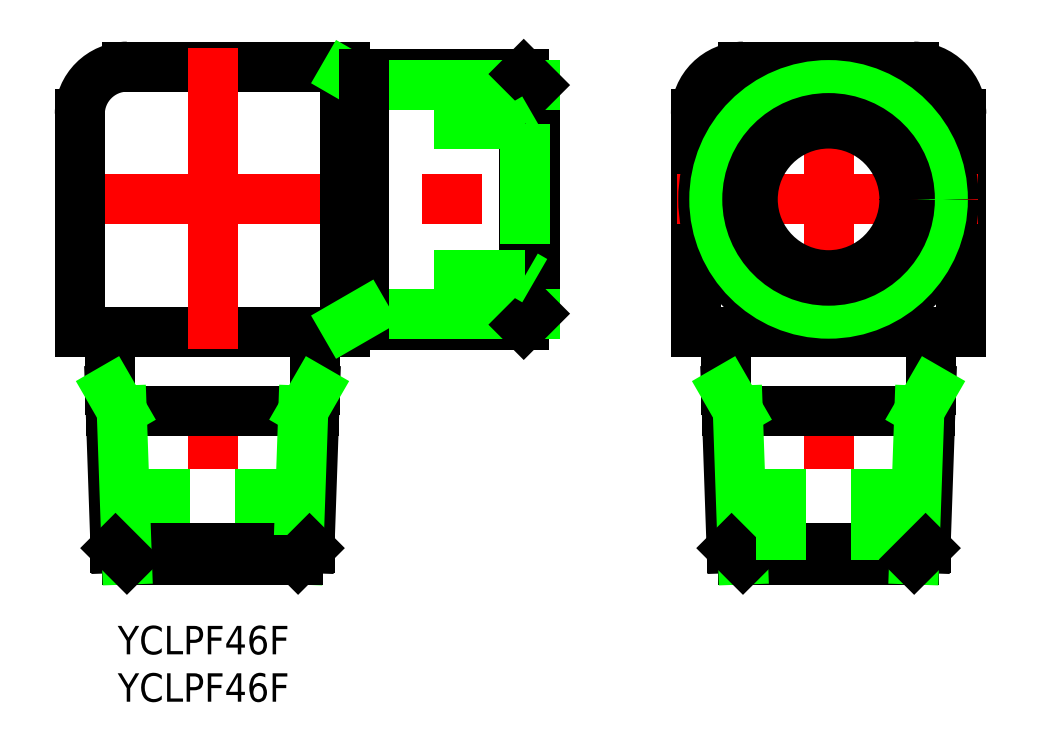
<metadata>
{"format":"dxf","ext":"dxf","renderer":"ezdxf+matplotlib","layout":"modelspace","background":"white","min_lineweight":24,"dpi":150}
</metadata>
<code>
0
SECTION
2
ENTITIES
0
TEXT
8
0
10
-10
20
-48
30
0
40
3
1
YCLPF46F
0
TEXT
8
0
10
-10
20
-53
30
0
40
3
1
YCLPF46F
0
LINE
8
0
10
-5
20
-38
30
0
11
-5
21
-28.47
31
0
0
LINE
8
0
10
5
20
-38
30
0
11
5
21
-28.47
31
0
0
LINE
8
0
10
-9
20
14
30
0
11
14
21
14
31
0
0
LINE
8
0
10
-14
20
-14
30
0
11
14
21
-14
31
0
0
LINE
8
CENTER
10
-16
20
0
30
0
11
36
21
0
31
0
0
ARC
8
0
10
-9
20
9
30
0
40
5
50
90
51
180
0
LINE
8
0
10
-14
20
9
30
0
11
-14
21
-14
31
0
0
LINE
8
0
10
-10.82
20
-20.14
30
0
11
-10.82
21
-14
31
0
0
LINE
8
CENTER
10
0
20
16
30
0
11
0
21
-40
31
0
0
LINE
8
0
10
32.84
20
13.22
30
0
11
32.84
21
-13.22
31
0
0
LINE
8
0
10
34
20
12.06
30
0
11
34
21
-12.06
31
0
0
LINE
8
0
10
34
20
12.06
30
0
11
34
21
-12.06
31
0
0
LINE
8
0
10
14
20
14
30
0
11
14
21
-14
31
0
0
LINE
8
0
10
33
20
8
30
0
11
23.42
21
8
31
0
0
LINE
8
0
10
33
20
-8
30
0
11
23.42
21
-8
31
0
0
LINE
8
0
10
32.84
20
-13.22
30
0
11
14
21
-13.22
31
0
0
LINE
8
0
10
10.82
20
-20.14
30
0
11
10.82
21
-14
31
0
0
LINE
8
0
10
34
20
-12.06
30
0
11
16.01
21
-12.06
31
0
0
LINE
8
0
10
32.84
20
13.22
30
0
11
14
21
13.22
31
0
0
LINE
8
0
10
34
20
12.06
30
0
11
16.01
21
12.06
31
0
0
LINE
8
0
10
10.23
20
-36.8
30
0
11
-10.23
21
-36.8
31
0
0
LINE
8
0
10
-10.74
20
-22.28
30
0
11
10.74
21
-22.28
31
0
0
LINE
8
0
10
10.23
20
-36.8
30
0
11
10.82
21
-20.14
31
0
0
LINE
8
0
10
9.579
20
-22.28
30
0
11
9.031
21
-38
31
0
0
LINE
8
0
10
10.23
20
-36.8
30
0
11
9.031
21
-38
31
0
0
LINE
8
0
10
10.82
20
-20.14
30
0
11
9.579
21
-22.28
31
0
0
LINE
8
0
10
-9.031
20
-38
30
0
11
9.031
21
-38
31
0
0
LINE
8
0
10
-10.23
20
-36.8
30
0
11
-10.82
21
-20.14
31
0
0
LINE
8
0
10
-9.579
20
-22.28
30
0
11
-9.031
21
-38
31
0
0
LINE
8
0
10
-10.23
20
-36.8
30
0
11
-9.031
21
-38
31
0
0
LINE
8
0
10
-10.82
20
-20.14
30
0
11
-9.579
21
-22.28
31
0
0
LINE
8
CENTER
10
65
20
16
30
0
11
65
21
-40
31
0
0
LINE
8
0
10
55.97
20
-38
30
0
11
74.03
21
-38
31
0
0
LINE
8
0
10
54.26
20
-22.28
30
0
11
75.74
21
-22.28
31
0
0
LINE
8
0
10
75.23
20
-36.8
30
0
11
54.77
21
-36.8
31
0
0
LINE
8
0
10
51
20
-14
30
0
11
79
21
-14
31
0
0
LINE
8
0
10
54.18
20
-20.14
30
0
11
54.18
21
-14
31
0
0
LINE
8
0
10
54.77
20
-36.8
30
0
11
54.18
21
-20.14
31
0
0
LINE
8
0
10
55.42
20
-22.28
30
0
11
55.97
21
-38
31
0
0
LINE
8
0
10
54.77
20
-36.8
30
0
11
55.97
21
-38
31
0
0
LINE
8
0
10
60
20
-38
30
0
11
60
21
-28.47
31
0
0
LINE
8
0
10
54.18
20
-20.14
30
0
11
55.42
21
-22.28
31
0
0
LINE
8
0
10
51
20
9
30
0
11
51
21
-14
31
0
0
LINE
8
0
10
75.82
20
-20.14
30
0
11
75.82
21
-14
31
0
0
LINE
8
0
10
75.23
20
-36.8
30
0
11
75.82
21
-20.14
31
0
0
LINE
8
0
10
74.58
20
-22.28
30
0
11
74.03
21
-38
31
0
0
LINE
8
0
10
70
20
-38
30
0
11
70
21
-28.47
31
0
0
LINE
8
0
10
75.23
20
-36.8
30
0
11
74.03
21
-38
31
0
0
LINE
8
0
10
75.82
20
-20.14
30
0
11
74.58
21
-22.28
31
0
0
LINE
8
0
10
79
20
9
30
0
11
79
21
-14
31
0
0
LINE
8
CENTER
10
49
20
0
30
0
11
81
21
0
31
0
0
ARC
8
0
10
56
20
9
30
0
40
5
50
90
51
180
0
LINE
8
0
10
56
20
14
30
0
11
74
21
14
31
0
0
ARC
8
0
10
74
20
9
30
0
40
5
50
0
51
90
0
CIRCLE
8
0
10
65
20
0
30
0
40
13.22
0
CIRCLE
8
0
10
65
20
0
30
0
40
12.06
0
LINE
8
0
10
34
20
12.06
30
0
11
32.84
21
13.22
31
0
0
LINE
8
0
10
14
20
13.22
30
0
11
16.01
21
12.06
31
0
0
LINE
8
0
10
16.01
20
-13.22
30
0
11
16.01
21
13.22
31
0
0
LINE
8
0
10
14
20
-13.22
30
0
11
16.01
21
-12.06
31
0
0
LINE
8
0
10
34
20
-12.06
30
0
11
32.84
21
-13.22
31
0
0
CIRCLE
8
0
10
65
20
0
30
0
40
8
0
LINE
8
0
10
33
20
8
30
0
11
33
21
-8
31
0
0
LINE
8
0
10
33
20
8
30
0
11
34
21
8.577
31
0
0
LINE
8
0
10
33
20
-8
30
0
11
34
21
-8.577
31
0
0
CIRCLE
8
0
10
65
20
0
30
0
40
8.577
0
ENDSEC
0
EOF

</code>
